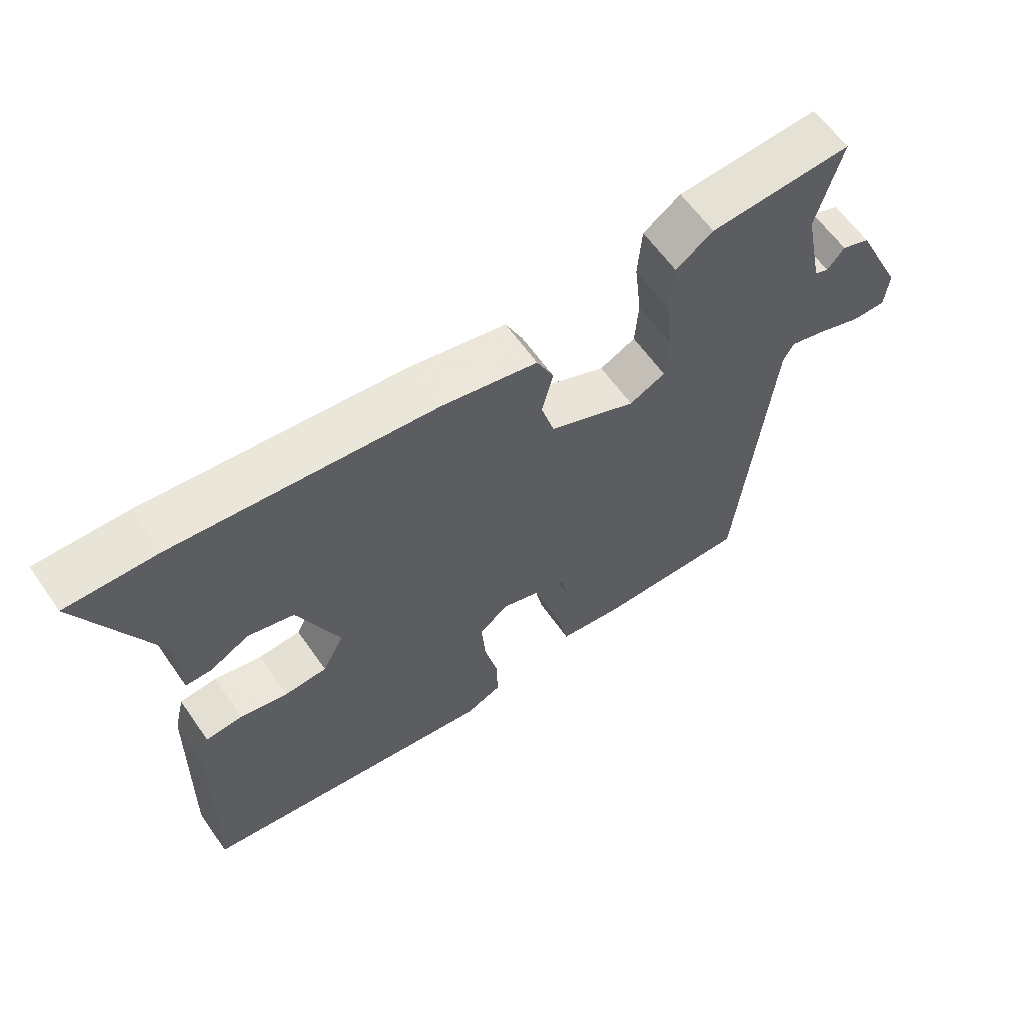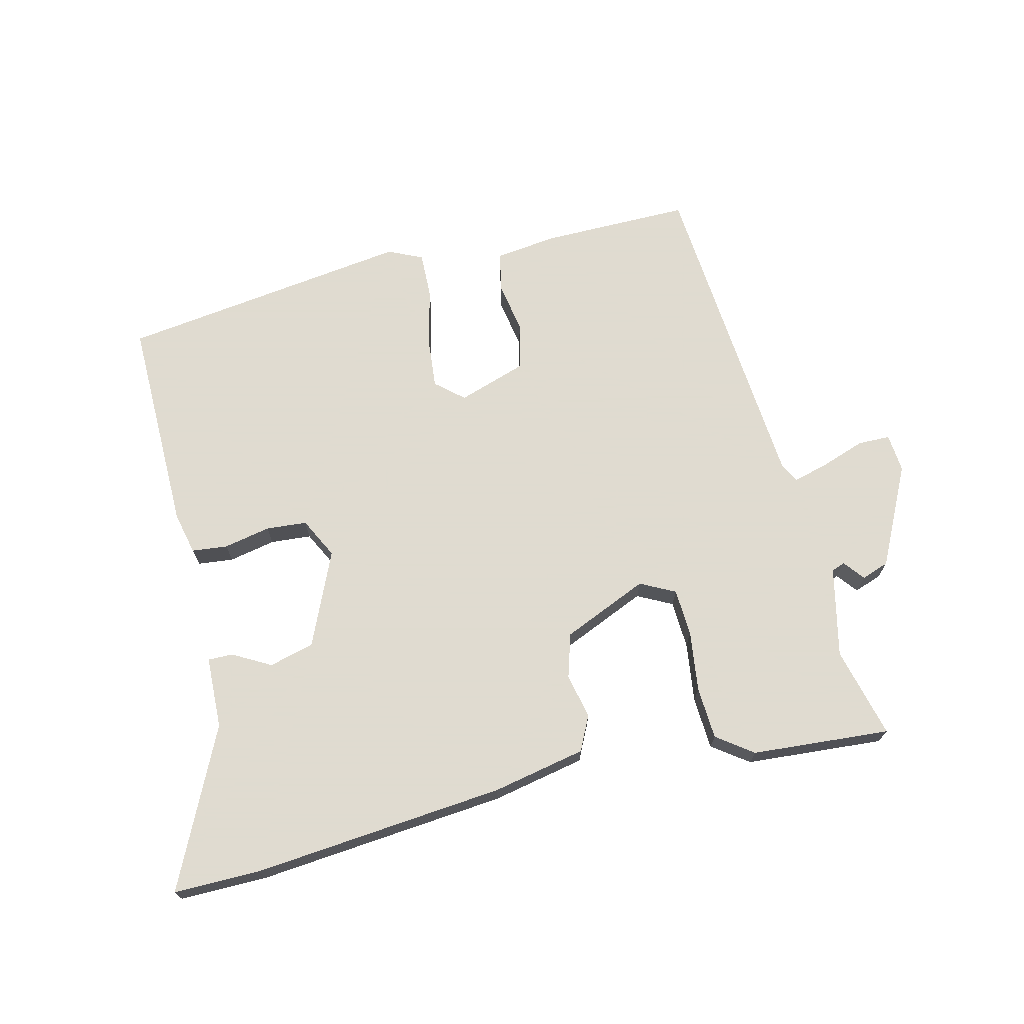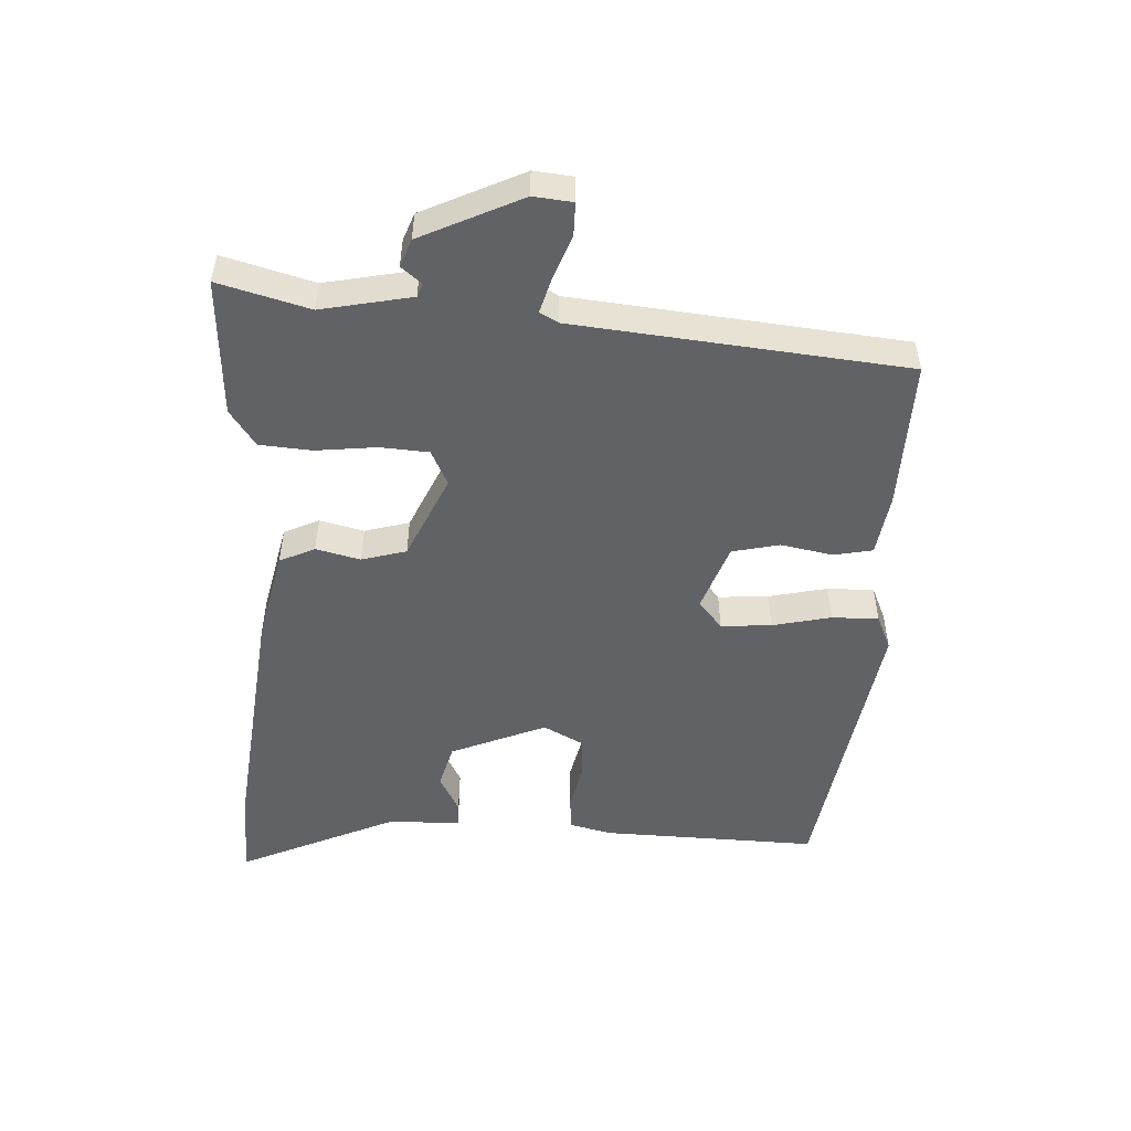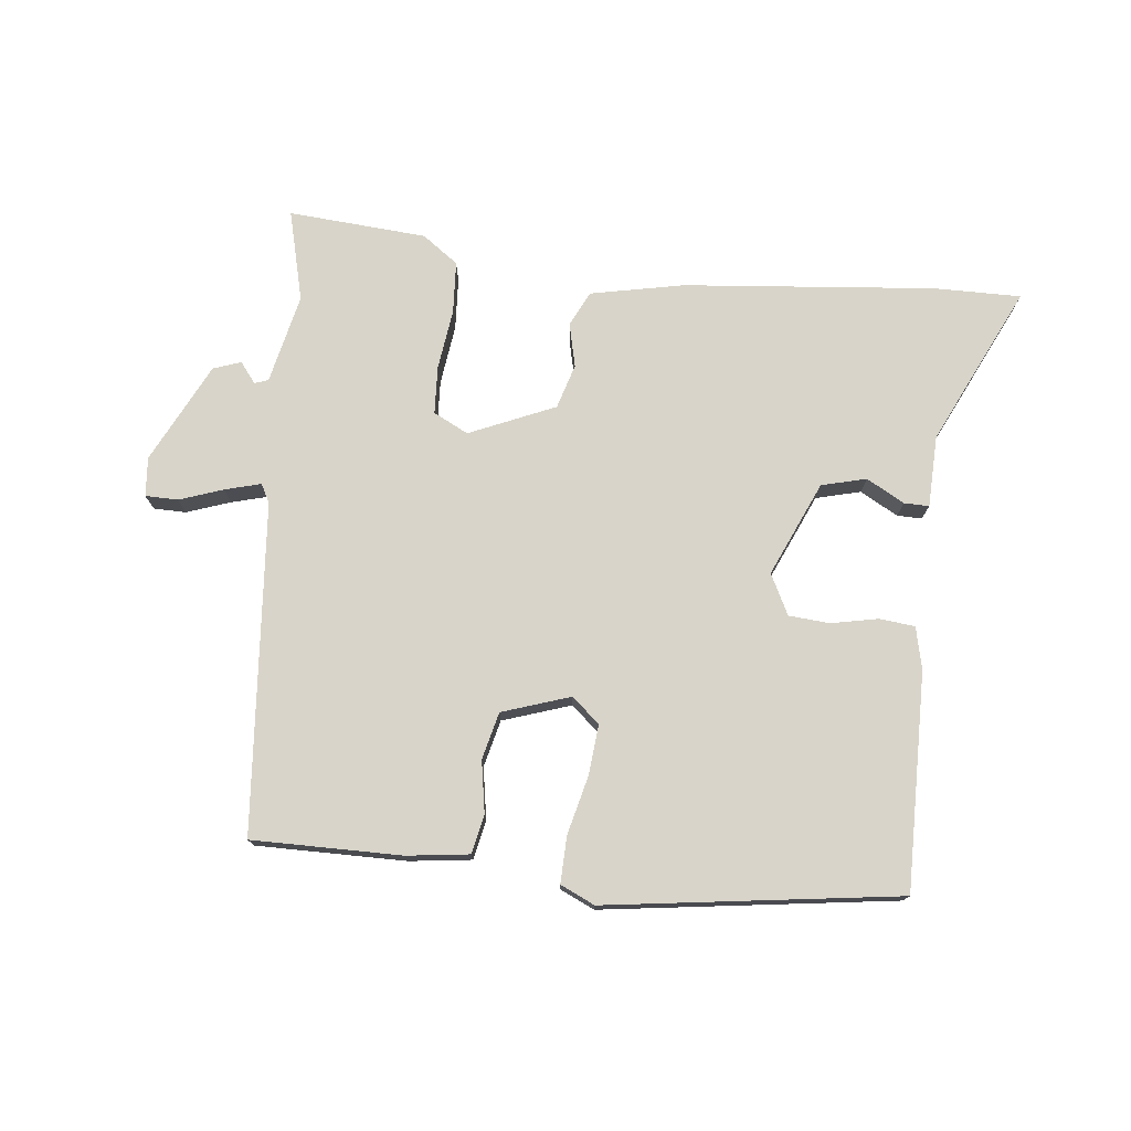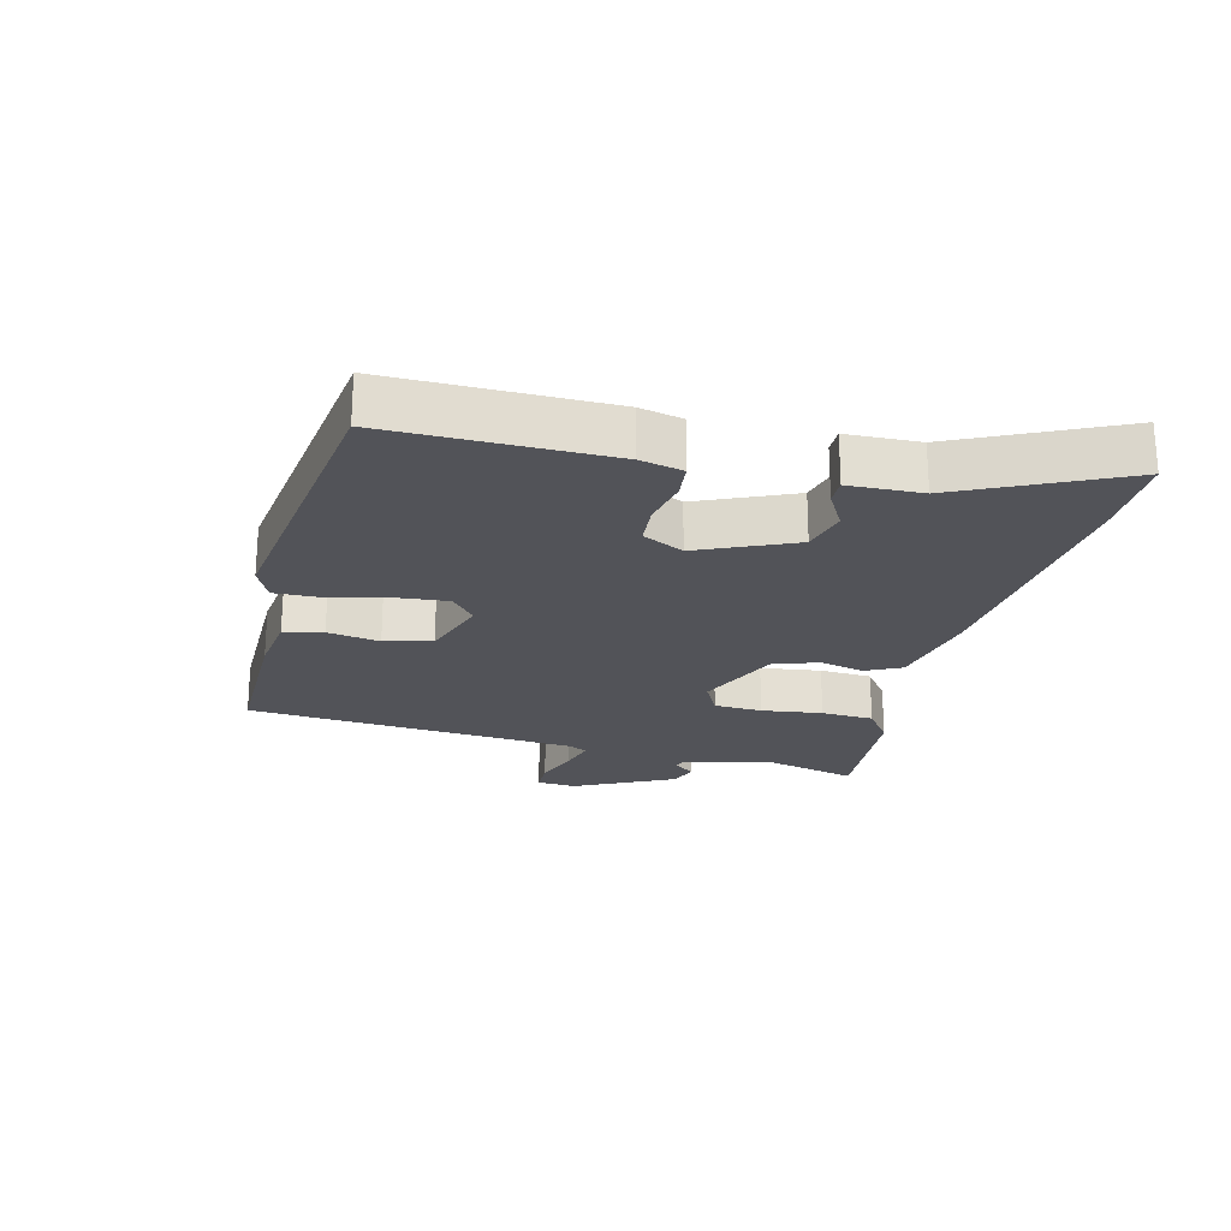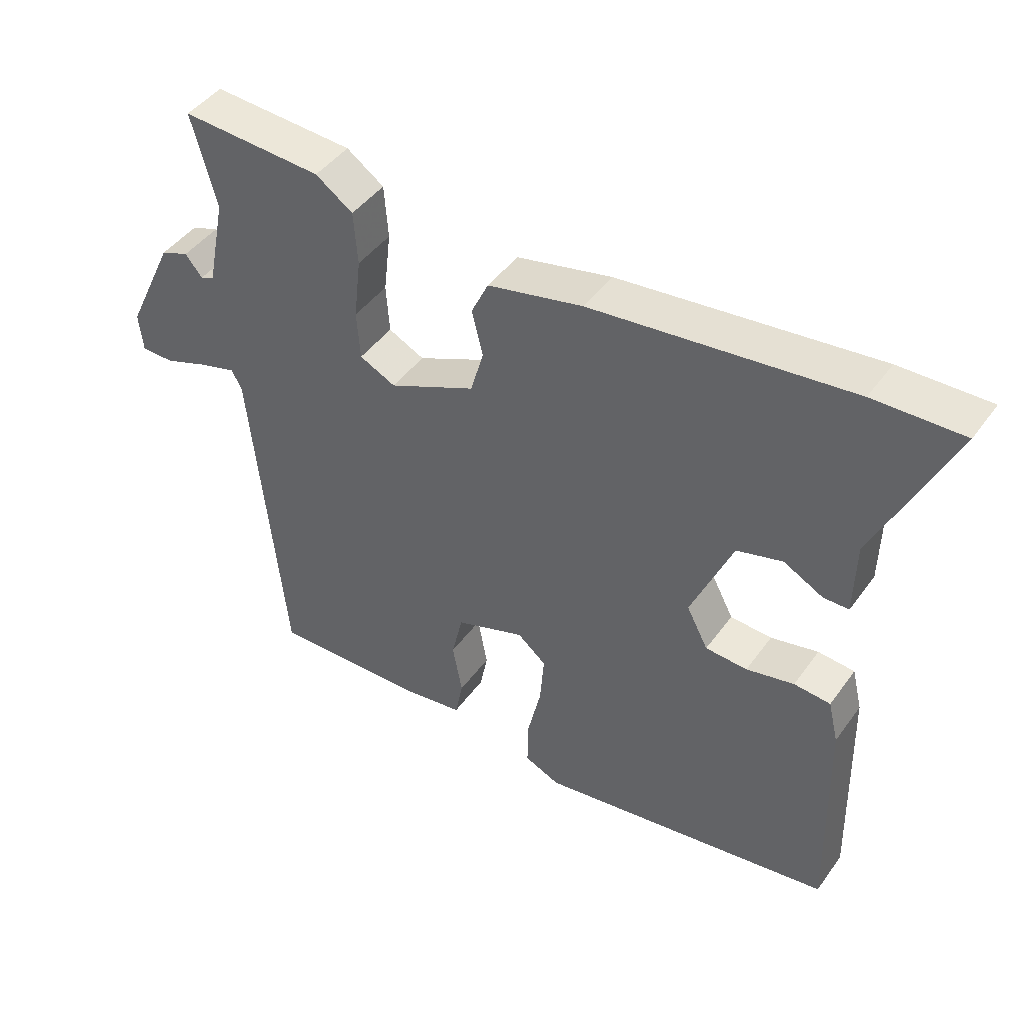
<metadata>
{"format":"obj","ext":"obj","renderer":"f3d","projection":"perspective","resolution":1024,"background":"white","views":[{"elev":61.7,"azim":-34.9,"up":"+Z"},{"elev":70.2,"azim":-12.8,"up":"+Y"},{"elev":-50.6,"azim":86.9,"up":"+Y"},{"elev":75.4,"azim":-173.0,"up":"+Y"},{"elev":-22.6,"azim":-103.2,"up":"+Y"},{"elev":45.0,"azim":-146.4,"up":"+Z"}]}
</metadata>
<code>
v -0.595 0.07 0.502
v -0.459 0.07 0.499
v -0.065 0.07 0.456
v 0.081 0.07 0.424
v 0.107 0.07 0.369
v 0.09 0.07 0.3
v 0.11 0.07 0.23
v 0.243 0.07 0.17
v 0.298 0.07 0.197
v 0.303 0.07 0.272
v 0.292 0.07 0.367
v 0.298 0.07 0.449
v 0.355 0.07 0.489
v 0.572 0.07 0.502
v 0.534 0.07 0.36
v 0.563 0.07 0.219
v 0.584 0.07 0.211
v 0.61 0.07 0.243
v 0.653 0.07 0.227
v 0.728 0.07 0.07
v 0.722 0.07 0.009
v 0.671 0.07 0.009
v 0.603 0.07 0.034
v 0.547 0.07 0.05
v 0.531 0.07 0.021
v 0.481 0.07 -0.495
v 0.247 0.07 -0.49
v 0.15 0.07 -0.476
v 0.138 0.07 -0.415
v 0.153 0.07 -0.334
v 0.136 0.07 -0.26
v 0.03 0.07 -0.223
v -0.014 0.07 -0.26
v -0.008 0.07 -0.339
v 0.013 0.07 -0.431
v 0.014 0.07 -0.504
v -0.04 0.07 -0.528
v -0.498 0.07 -0.458
v -0.489 0.07 -0.118
v -0.473 0.07 -0.052
v -0.417 0.07 -0.047
v -0.344 0.07 -0.063
v -0.28 0.07 -0.059
v -0.247 0.07 0.004
v -0.31 0.07 0.153
v -0.38 0.07 0.172
v -0.44 0.07 0.14
v -0.479 0.07 0.14
v -0.481 0.07 0.253
v -0.595 0 0.502
v -0.459 0 0.499
v -0.065 0 0.456
v 0.081 0 0.424
v 0.107 0 0.369
v 0.09 0 0.3
v 0.11 0 0.23
v 0.243 0 0.17
v 0.298 0 0.197
v 0.303 0 0.272
v 0.292 0 0.367
v 0.298 0 0.449
v 0.355 0 0.489
v 0.572 0 0.502
v 0.534 0 0.36
v 0.563 0 0.219
v 0.584 0 0.211
v 0.61 0 0.243
v 0.653 0 0.227
v 0.728 0 0.07
v 0.722 0 0.009
v 0.671 0 0.009
v 0.603 0 0.034
v 0.547 0 0.05
v 0.531 0 0.021
v 0.481 0 -0.495
v 0.247 0 -0.49
v 0.15 0 -0.476
v 0.138 0 -0.415
v 0.153 0 -0.334
v 0.136 0 -0.26
v 0.03 0 -0.223
v -0.014 0 -0.26
v -0.008 0 -0.339
v 0.013 0 -0.431
v 0.014 0 -0.504
v -0.04 0 -0.528
v -0.498 0 -0.458
v -0.489 0 -0.118
v -0.473 0 -0.052
v -0.417 0 -0.047
v -0.344 0 -0.063
v -0.28 0 -0.059
v -0.247 0 0.004
v -0.31 0 0.153
v -0.38 0 0.172
v -0.44 0 0.14
v -0.479 0 0.14
v -0.481 0 0.253
f 46 47 48 49
f 45 46 49 1
f 39 40 41 42
f 39 42 43
f 38 39 43
f 37 38 43
f 34 35 36 37
f 33 34 37 43
f 32 33 43 44
f 27 28 29 30
f 25 26 27 30
f 24 25 30 31
f 20 21 22 23
f 20 23 24
f 17 18 19 20
f 16 17 20 24
f 15 16 24 31
f 10 11 12 13
f 9 10 13 14
f 3 4 5 6
f 3 6 7
f 45 1 2 3
f 45 3 7
f 44 45 7 8
f 32 44 8
f 31 32 8 9
f 9 14 15 31
f 98 97 96 95
f 50 98 95 94
f 91 90 89 88
f 92 91 88
f 92 88 87
f 92 87 86
f 86 85 84 83
f 92 86 83 82
f 93 92 82 81
f 79 78 77 76
f 79 76 75 74
f 80 79 74 73
f 72 71 70 69
f 73 72 69
f 69 68 67 66
f 73 69 66 65
f 80 73 65 64
f 62 61 60 59
f 63 62 59 58
f 55 54 53 52
f 56 55 52
f 52 51 50 94
f 56 52 94
f 57 56 94 93
f 57 93 81
f 58 57 81 80
f 80 64 63 58
f 1 50 51 2
f 2 51 52 3
f 3 52 53 4
f 4 53 54 5
f 5 54 55 6
f 6 55 56 7
f 7 56 57 8
f 8 57 58 9
f 9 58 59 10
f 10 59 60 11
f 11 60 61 12
f 12 61 62 13
f 13 62 63 14
f 14 63 64 15
f 15 64 65 16
f 16 65 66 17
f 17 66 67 18
f 18 67 68 19
f 19 68 69 20
f 20 69 70 21
f 21 70 71 22
f 22 71 72 23
f 23 72 73 24
f 24 73 74 25
f 25 74 75 26
f 26 75 76 27
f 27 76 77 28
f 28 77 78 29
f 29 78 79 30
f 30 79 80 31
f 31 80 81 32
f 32 81 82 33
f 33 82 83 34
f 34 83 84 35
f 35 84 85 36
f 36 85 86 37
f 37 86 87 38
f 38 87 88 39
f 39 88 89 40
f 40 89 90 41
f 41 90 91 42
f 42 91 92 43
f 43 92 93 44
f 44 93 94 45
f 45 94 95 46
f 46 95 96 47
f 47 96 97 48
f 48 97 98 49
f 49 98 50 1

</code>
